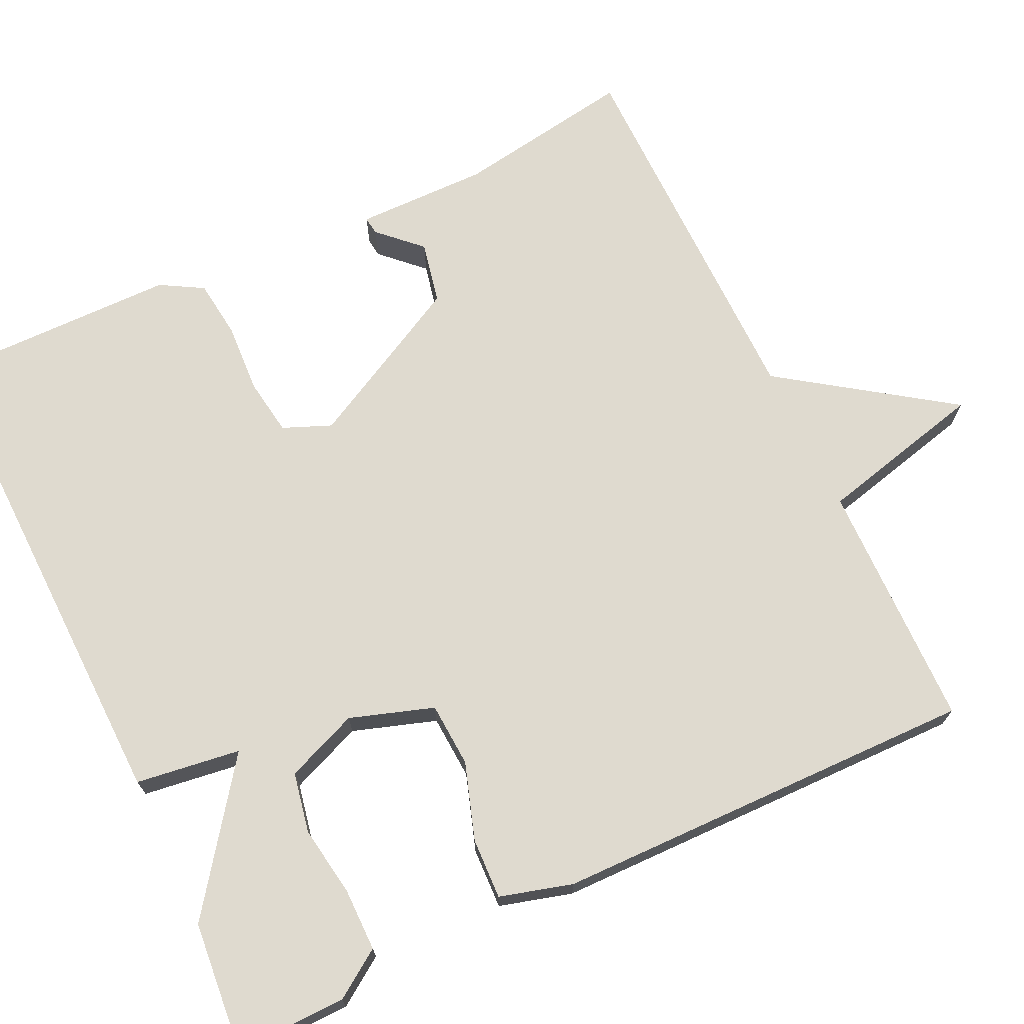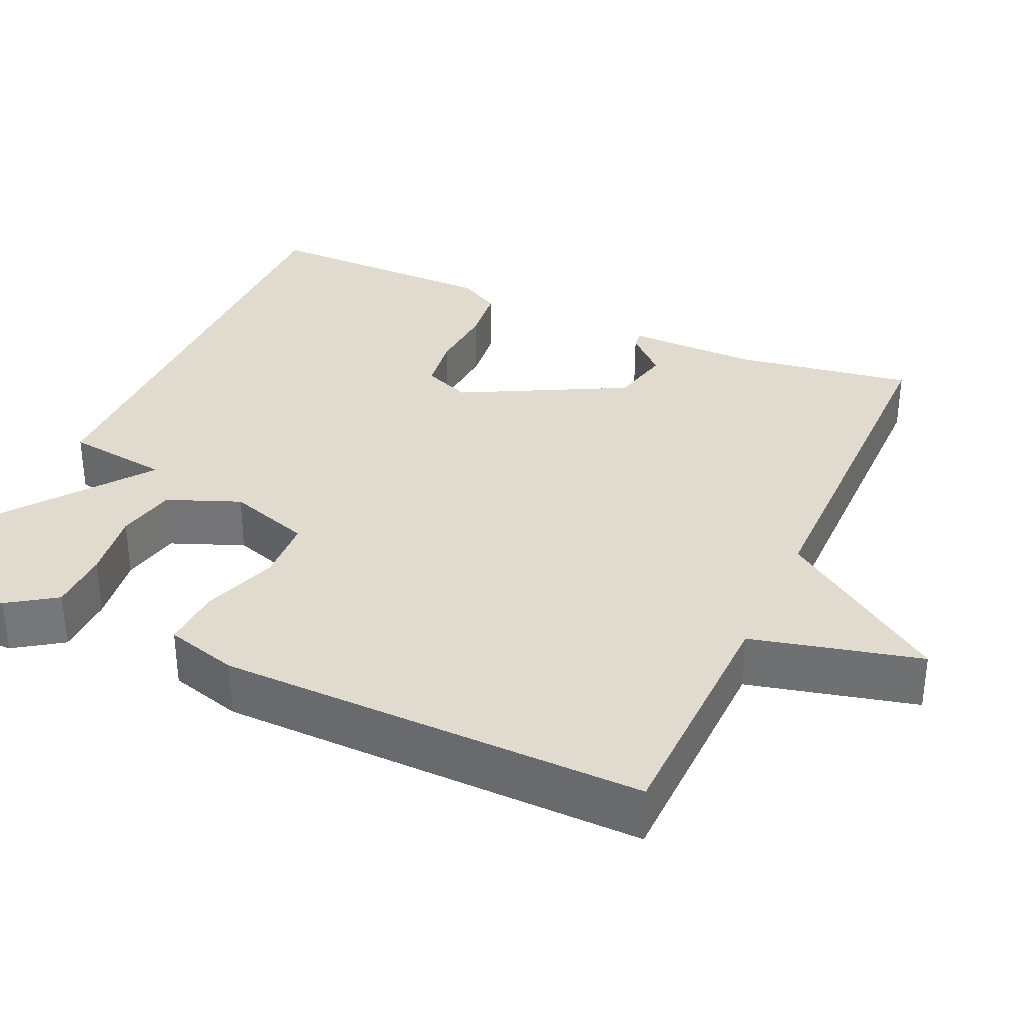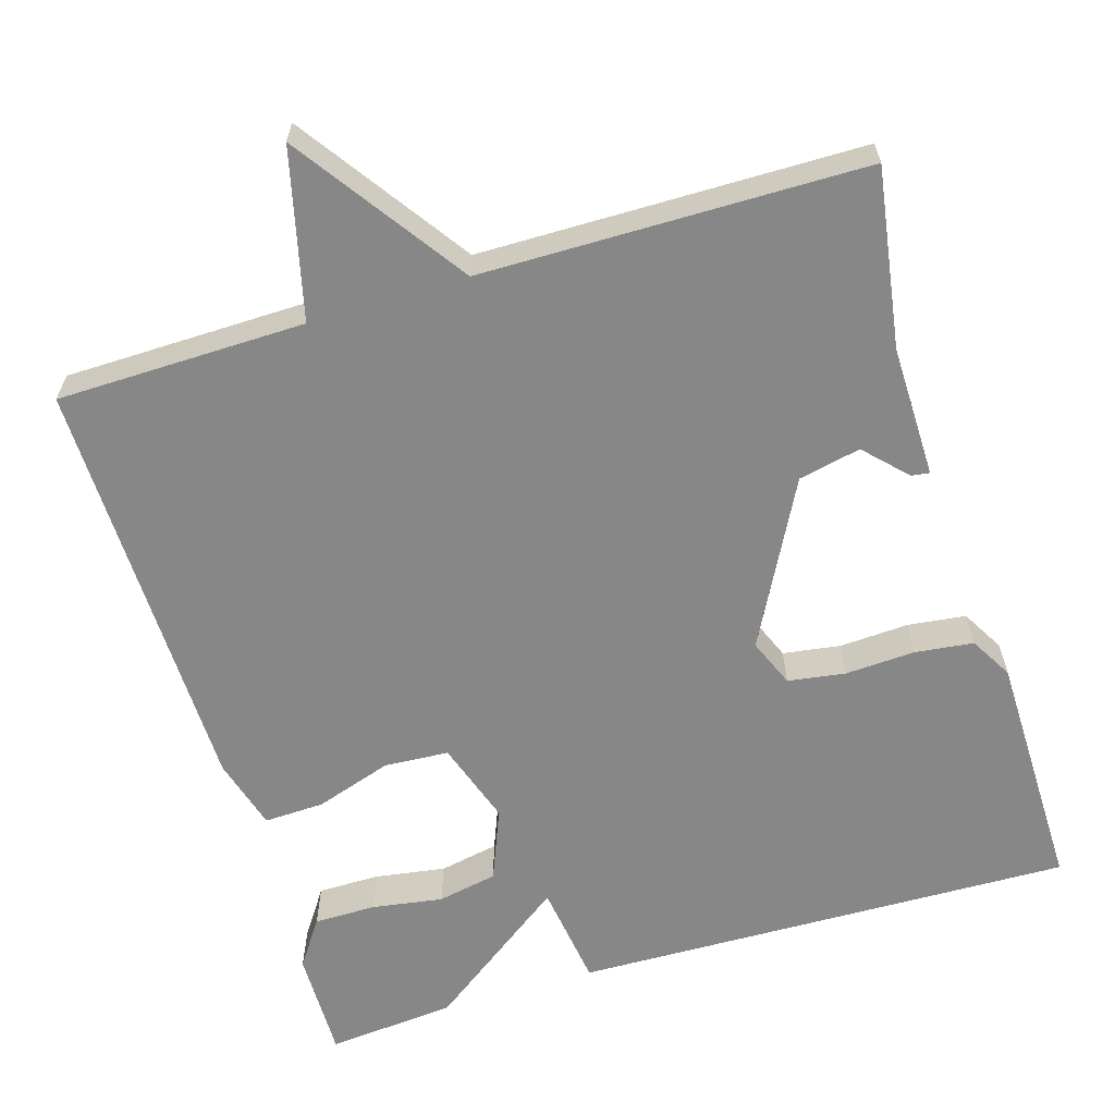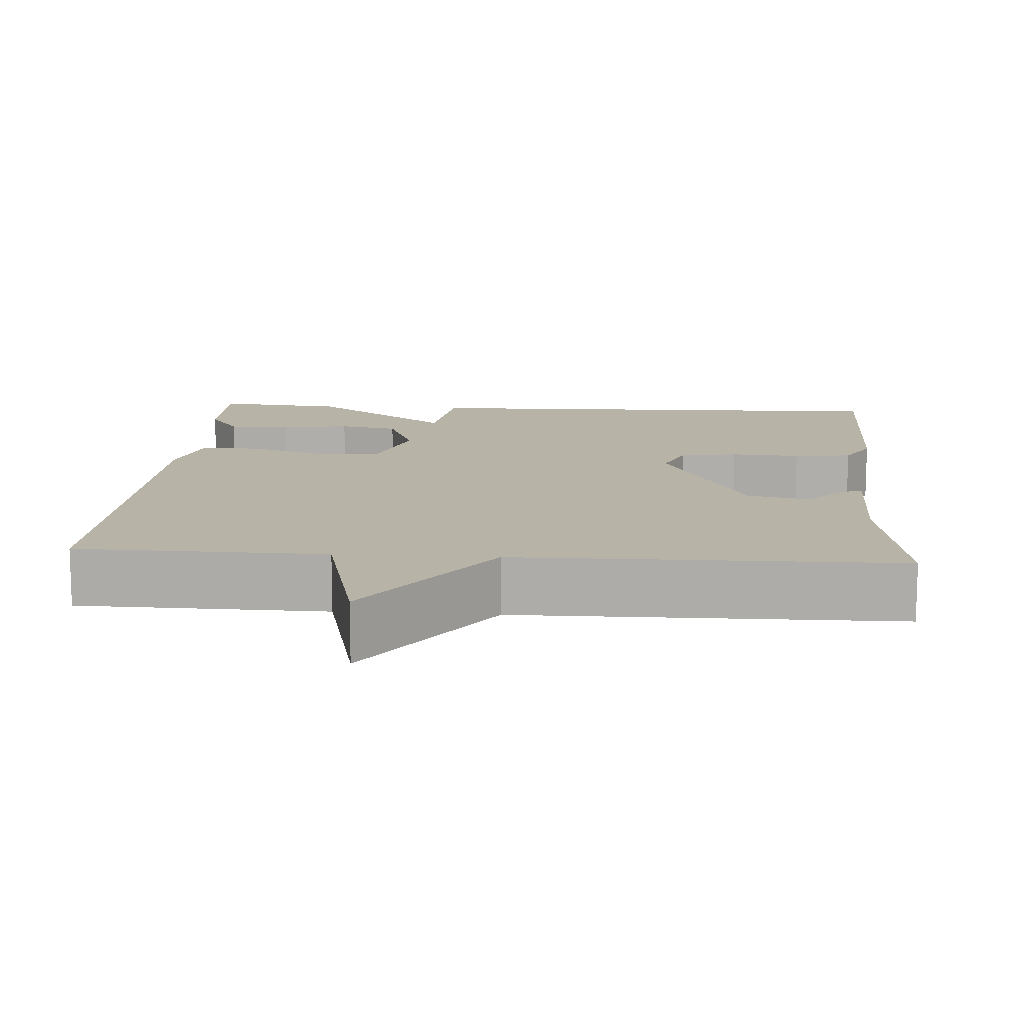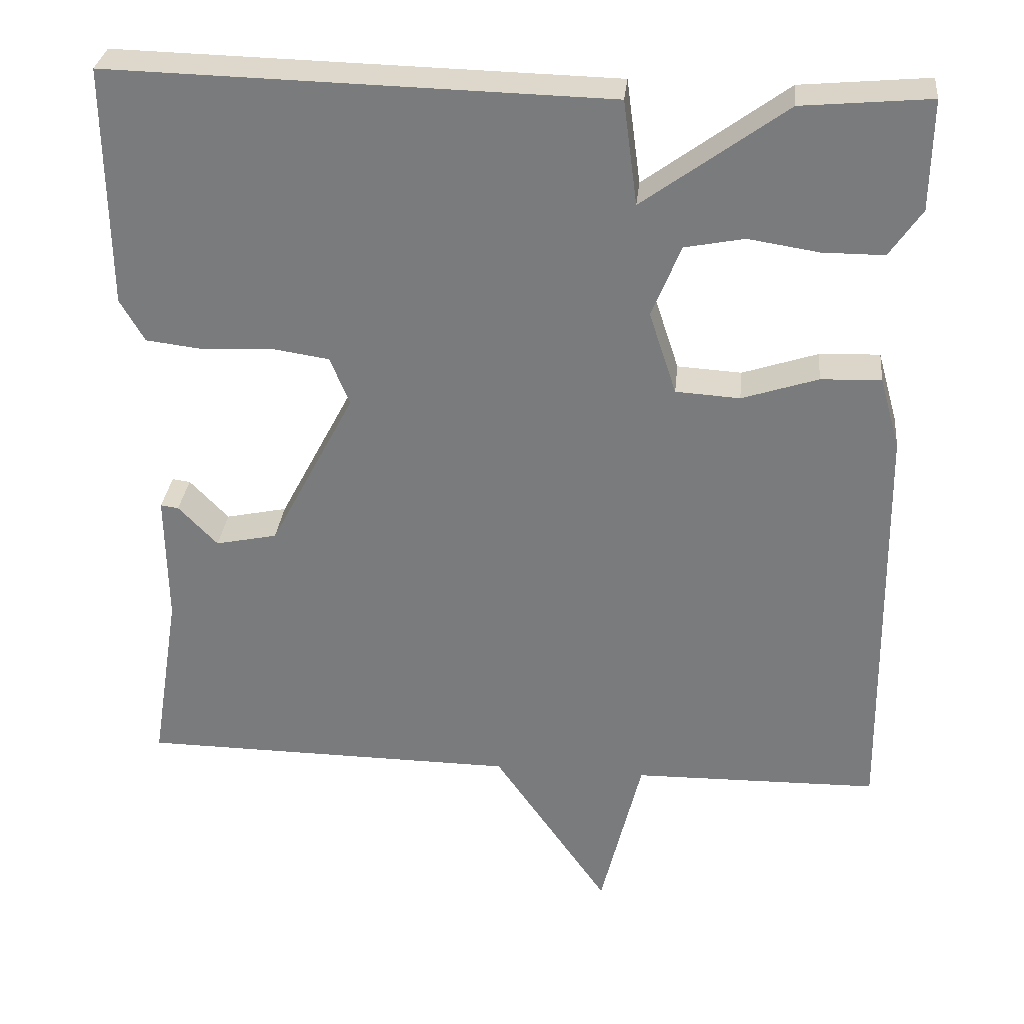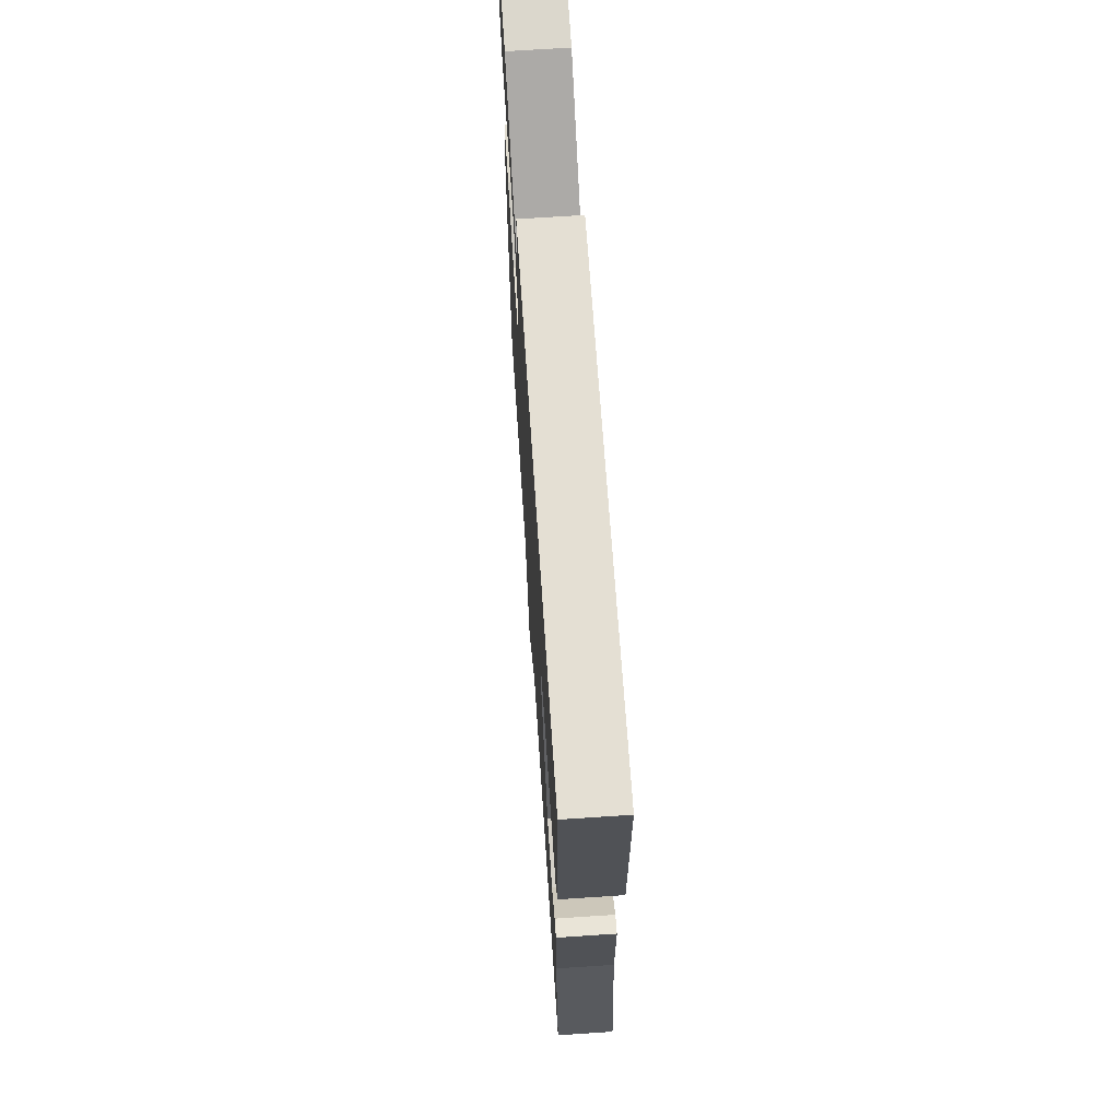
<metadata>
{"format":"obj","ext":"obj","renderer":"f3d","projection":"perspective","resolution":1024,"background":"white","views":[{"elev":70.7,"azim":64.6,"up":"+Y"},{"elev":33.4,"azim":114.5,"up":"+Y"},{"elev":-62.5,"azim":-163.1,"up":"+Y"},{"elev":12.7,"azim":-175.9,"up":"+Y"},{"elev":30.9,"azim":5.8,"up":"+Z"},{"elev":68.1,"azim":-93.8,"up":"+Z"}]}
</metadata>
<code>
v 0.5 0.07 0.5
v 0.498 0.07 0.36
v 0.457 0.07 0.3
v 0.378 0.07 0.3
v 0.288 0.07 0.314
v 0.212 0.07 0.299
v 0.175 0.07 0.207
v 0.21 0.07 0.101
v 0.292 0.07 0.096
v 0.389 0.07 0.128
v 0.466 0.07 0.131
v 0.492 0.07 0.039
v 0.5 0.07 -0.5
v 0.185 0.07 -0.505
v 0.133 0.07 -0.718
v -0.015 0.07 -0.505
v -0.5 0.07 -0.5
v -0.464 0.07 -0.274
v -0.466 0.07 -0.106
v -0.443 0.07 -0.109
v -0.393 0.07 -0.161
v -0.314 0.07 -0.144
v -0.205 0.07 0.063
v -0.23 0.07 0.124
v -0.303 0.07 0.135
v -0.392 0.07 0.13
v -0.466 0.07 0.139
v -0.497 0.07 0.193
v -0.5 0.07 0.5
v 0.136 0.07 0.485
v 0.154 0.07 0.352
v 0.336 0.07 0.485
v 0.5 0 0.5
v 0.498 0 0.36
v 0.457 0 0.3
v 0.378 0 0.3
v 0.288 0 0.314
v 0.212 0 0.299
v 0.175 0 0.207
v 0.21 0 0.101
v 0.292 0 0.096
v 0.389 0 0.128
v 0.466 0 0.131
v 0.492 0 0.039
v 0.5 0 -0.5
v 0.185 0 -0.505
v 0.133 0 -0.718
v -0.015 0 -0.505
v -0.5 0 -0.5
v -0.464 0 -0.274
v -0.466 0 -0.106
v -0.443 0 -0.109
v -0.393 0 -0.161
v -0.314 0 -0.144
v -0.205 0 0.063
v -0.23 0 0.124
v -0.303 0 0.135
v -0.392 0 0.13
v -0.466 0 0.139
v -0.497 0 0.193
v -0.5 0 0.5
v 0.136 0 0.485
v 0.154 0 0.352
v 0.336 0 0.485
f 3 4 5
f 2 3 5
f 1 2 5
f 32 1 5
f 31 32 5
f 29 30 31
f 28 29 31
f 27 28 31
f 26 27 31
f 25 26 31
f 24 25 31
f 23 24 31
f 22 23 31
f 18 19 20 21
f 18 21 22
f 17 18 22
f 16 17 22
f 14 15 16
f 14 16 22
f 13 14 22
f 12 13 22
f 11 12 22
f 10 11 22
f 9 10 22
f 8 9 22
f 7 8 22
f 6 7 22 31
f 5 6 31
f 37 36 35
f 37 35 34
f 37 34 33
f 37 33 64
f 37 64 63
f 63 62 61
f 63 61 60
f 63 60 59
f 63 59 58
f 63 58 57
f 63 57 56
f 63 56 55
f 63 55 54
f 53 52 51 50
f 54 53 50
f 54 50 49
f 54 49 48
f 48 47 46
f 54 48 46
f 54 46 45
f 54 45 44
f 54 44 43
f 54 43 42
f 54 42 41
f 54 41 40
f 54 40 39
f 63 54 39 38
f 63 38 37
f 1 33 34 2
f 2 34 35 3
f 3 35 36 4
f 4 36 37 5
f 5 37 38 6
f 6 38 39 7
f 7 39 40 8
f 8 40 41 9
f 9 41 42 10
f 10 42 43 11
f 11 43 44 12
f 12 44 45 13
f 13 45 46 14
f 14 46 47 15
f 15 47 48 16
f 16 48 49 17
f 17 49 50 18
f 18 50 51 19
f 19 51 52 20
f 20 52 53 21
f 21 53 54 22
f 22 54 55 23
f 23 55 56 24
f 24 56 57 25
f 25 57 58 26
f 26 58 59 27
f 27 59 60 28
f 28 60 61 29
f 29 61 62 30
f 30 62 63 31
f 31 63 64 32
f 32 64 33 1

</code>
